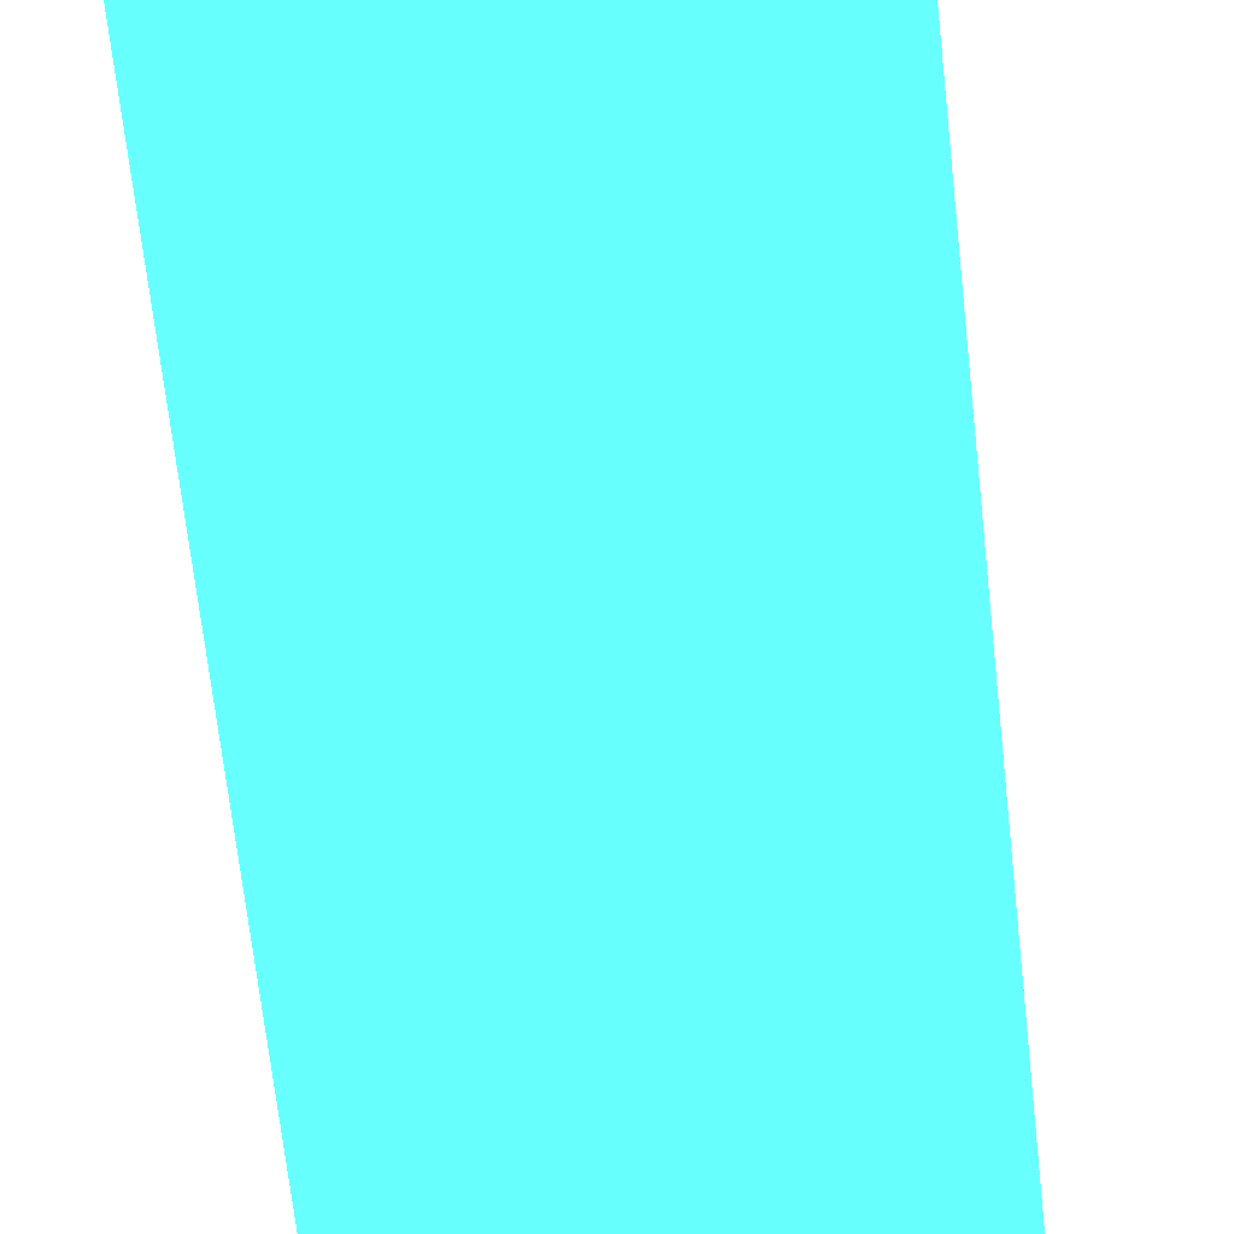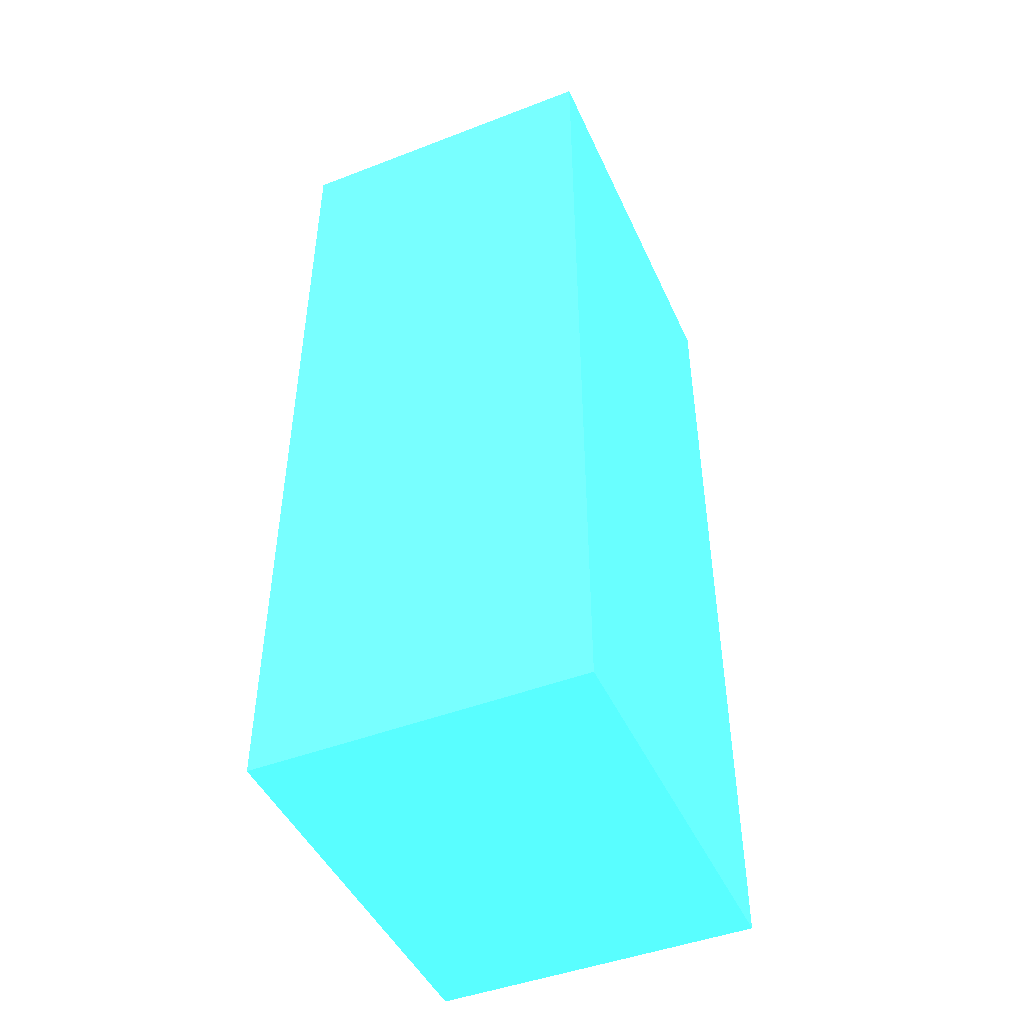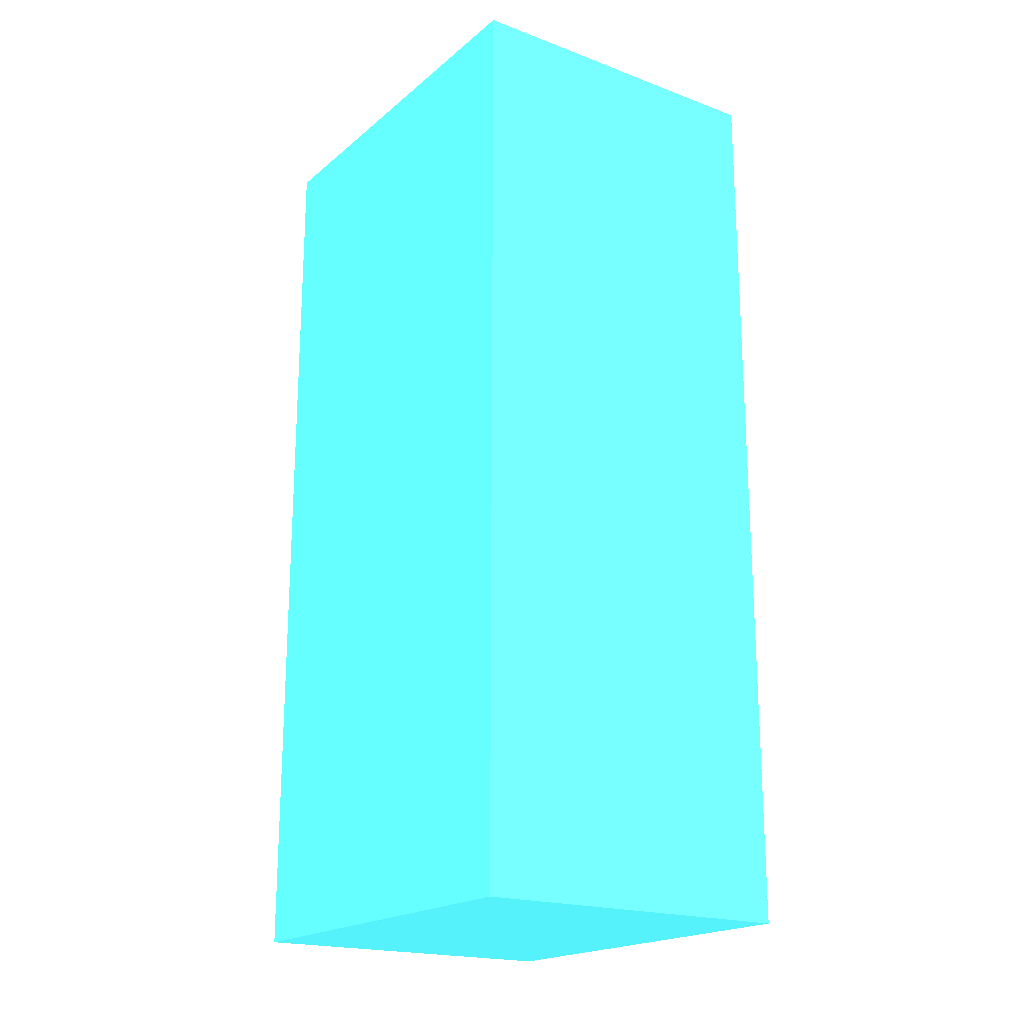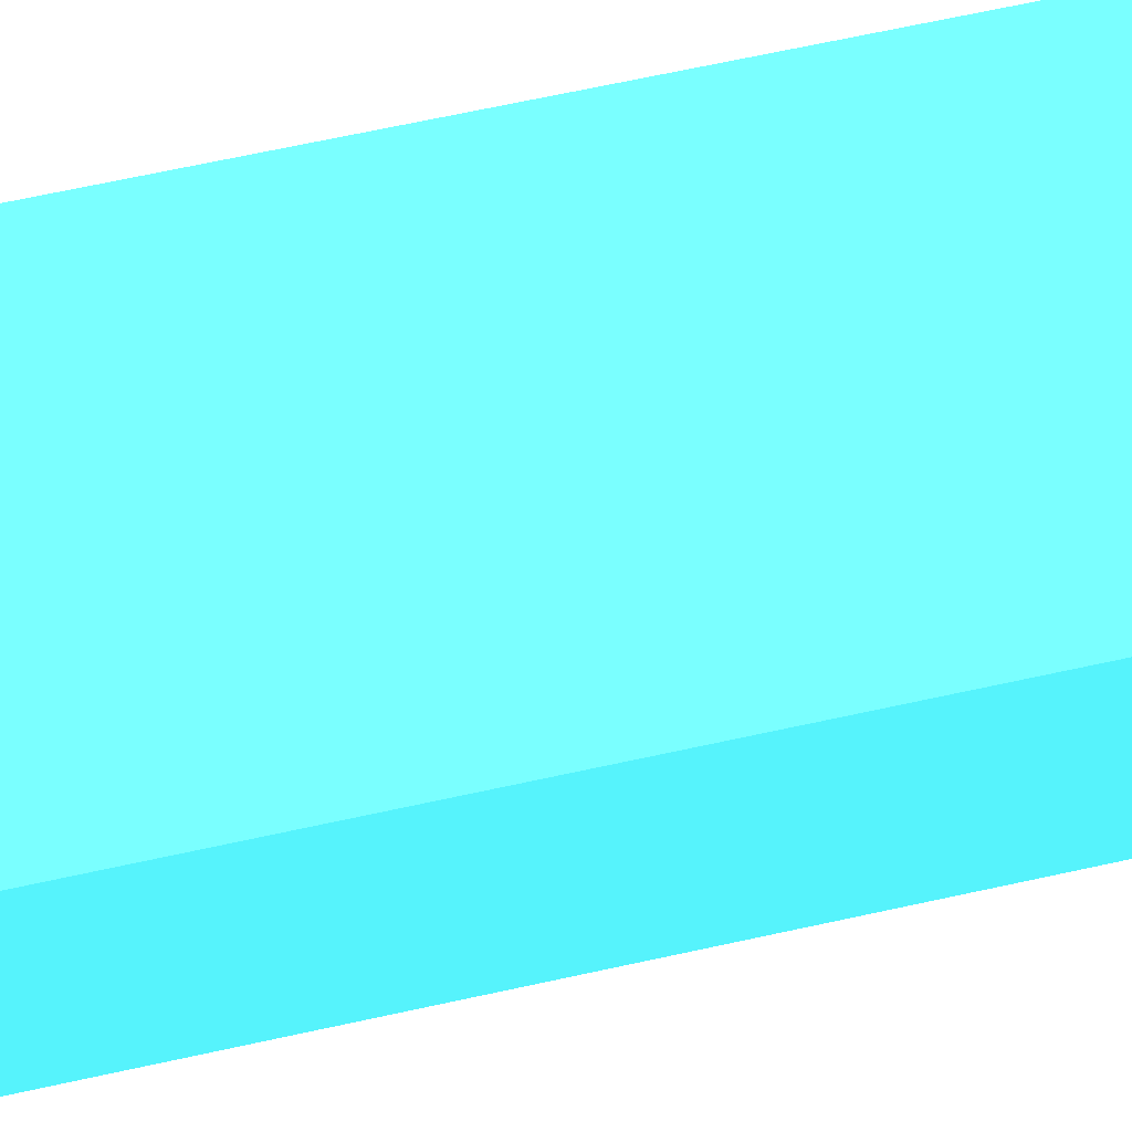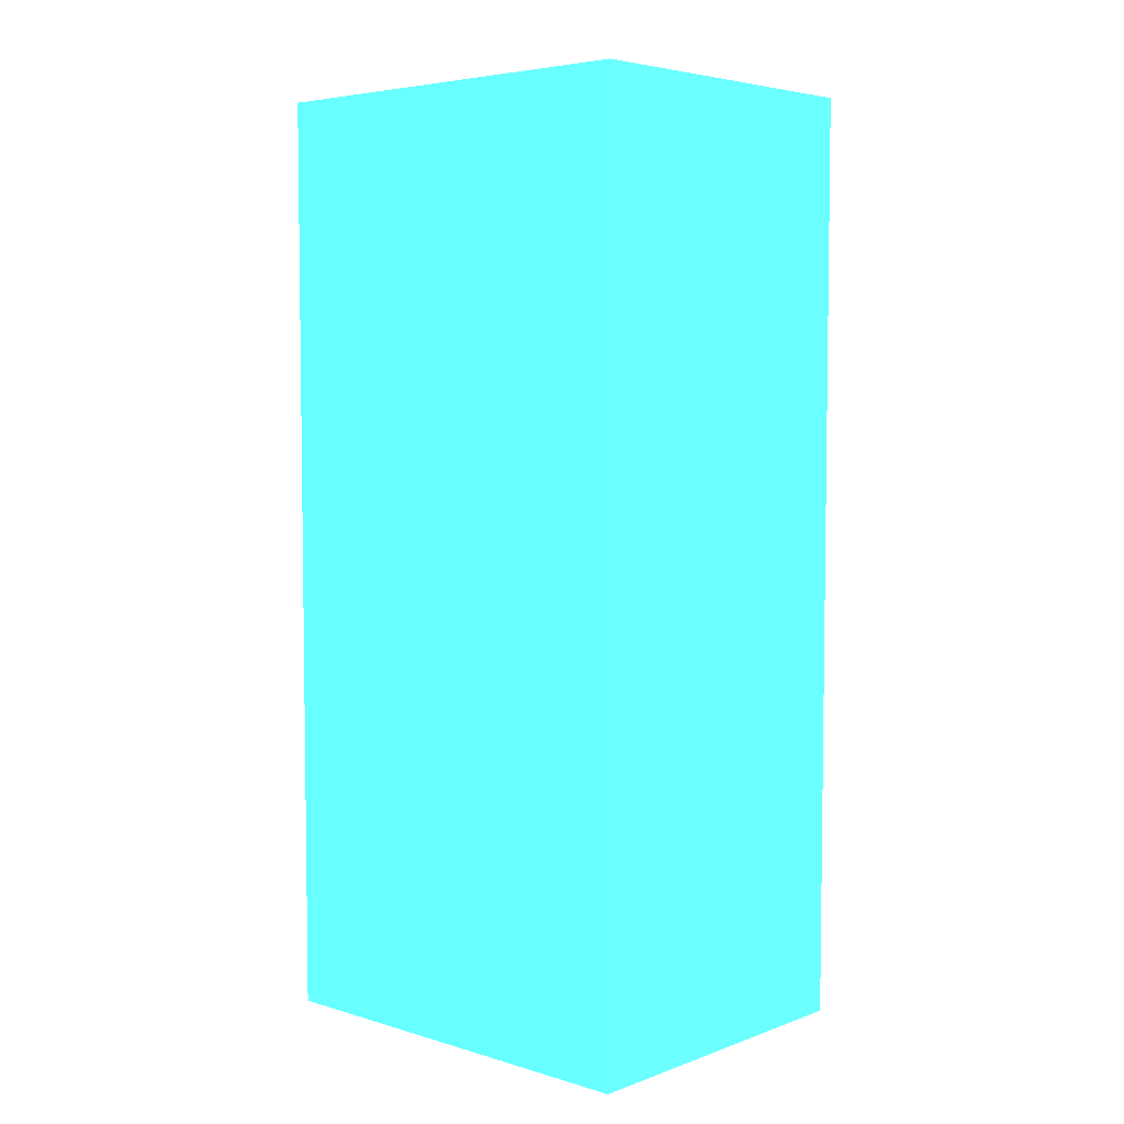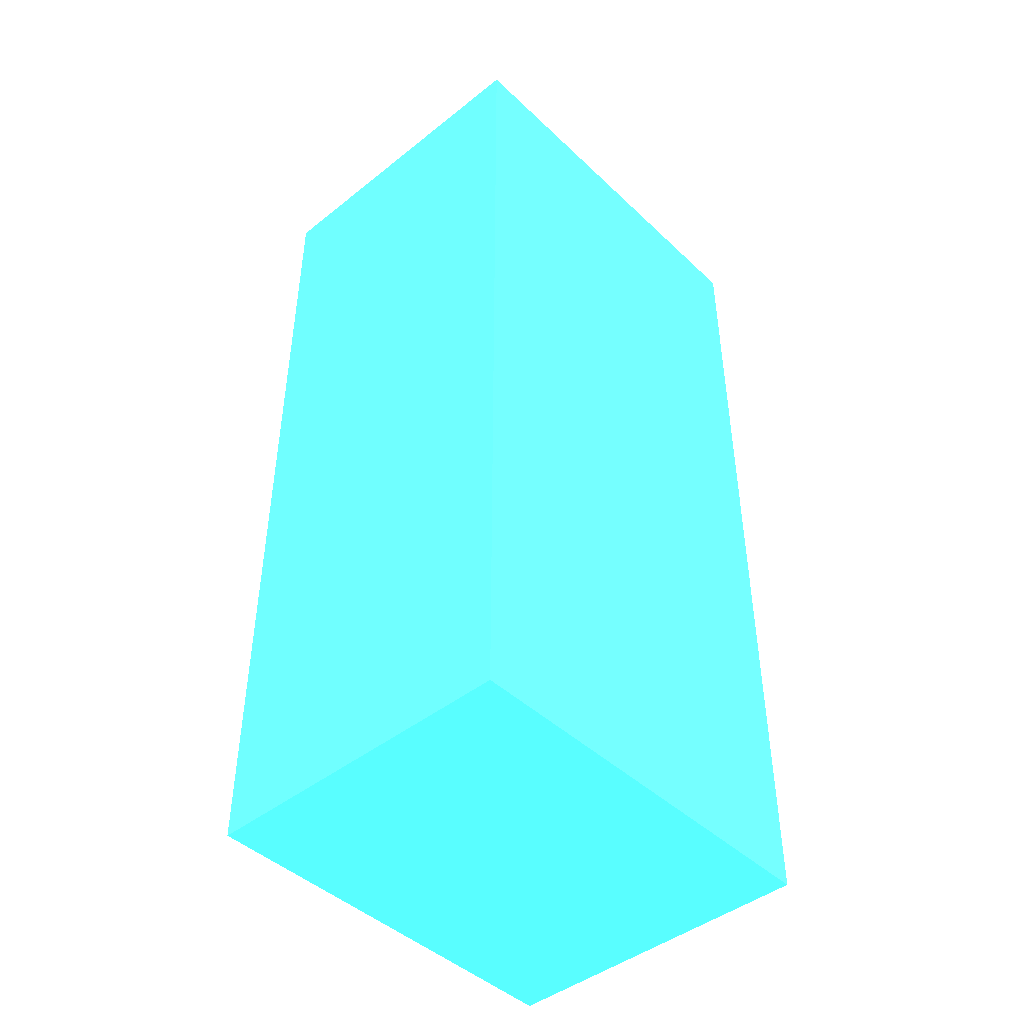
<metadata>
{"format":"obj","ext":"obj","renderer":"f3d","projection":"perspective","resolution":1024,"background":"white","views":[{"elev":-69.0,"azim":6.4,"up":"+Y"},{"elev":-46.2,"azim":-156.3,"up":"+Z"},{"elev":-19.8,"azim":-34.4,"up":"+Z"},{"elev":71.3,"azim":77.9,"up":"+Y"},{"elev":5.1,"azim":132.3,"up":"+Z"},{"elev":-44.8,"azim":42.6,"up":"+Z"}]}
</metadata>
<code>
v -2.14 -7.71 1 0.255 0.722 0.738
v -2.14 -7.26 1 0.255 0.722 0.738
v -2.5 -7.71 1 0.255 0.722 0.738
v -2.5 -7.26 1 0.255 0.722 0.738
v -2.14 -7.71 0 0.255 0.722 0.738
v -2.14 -7.26 0 0.255 0.722 0.738
v -2.5 -7.71 0 0.255 0.722 0.738
v -2.5 -7.26 0 0.255 0.722 0.738
f 1 2 3
f 2 4 3
f 1 3 5
f 3 7 5
f 1 5 2
f 5 6 2
f 2 6 4
f 6 8 4
f 4 8 7
f 7 3 4
f 6 7 8
f 6 5 7

</code>
